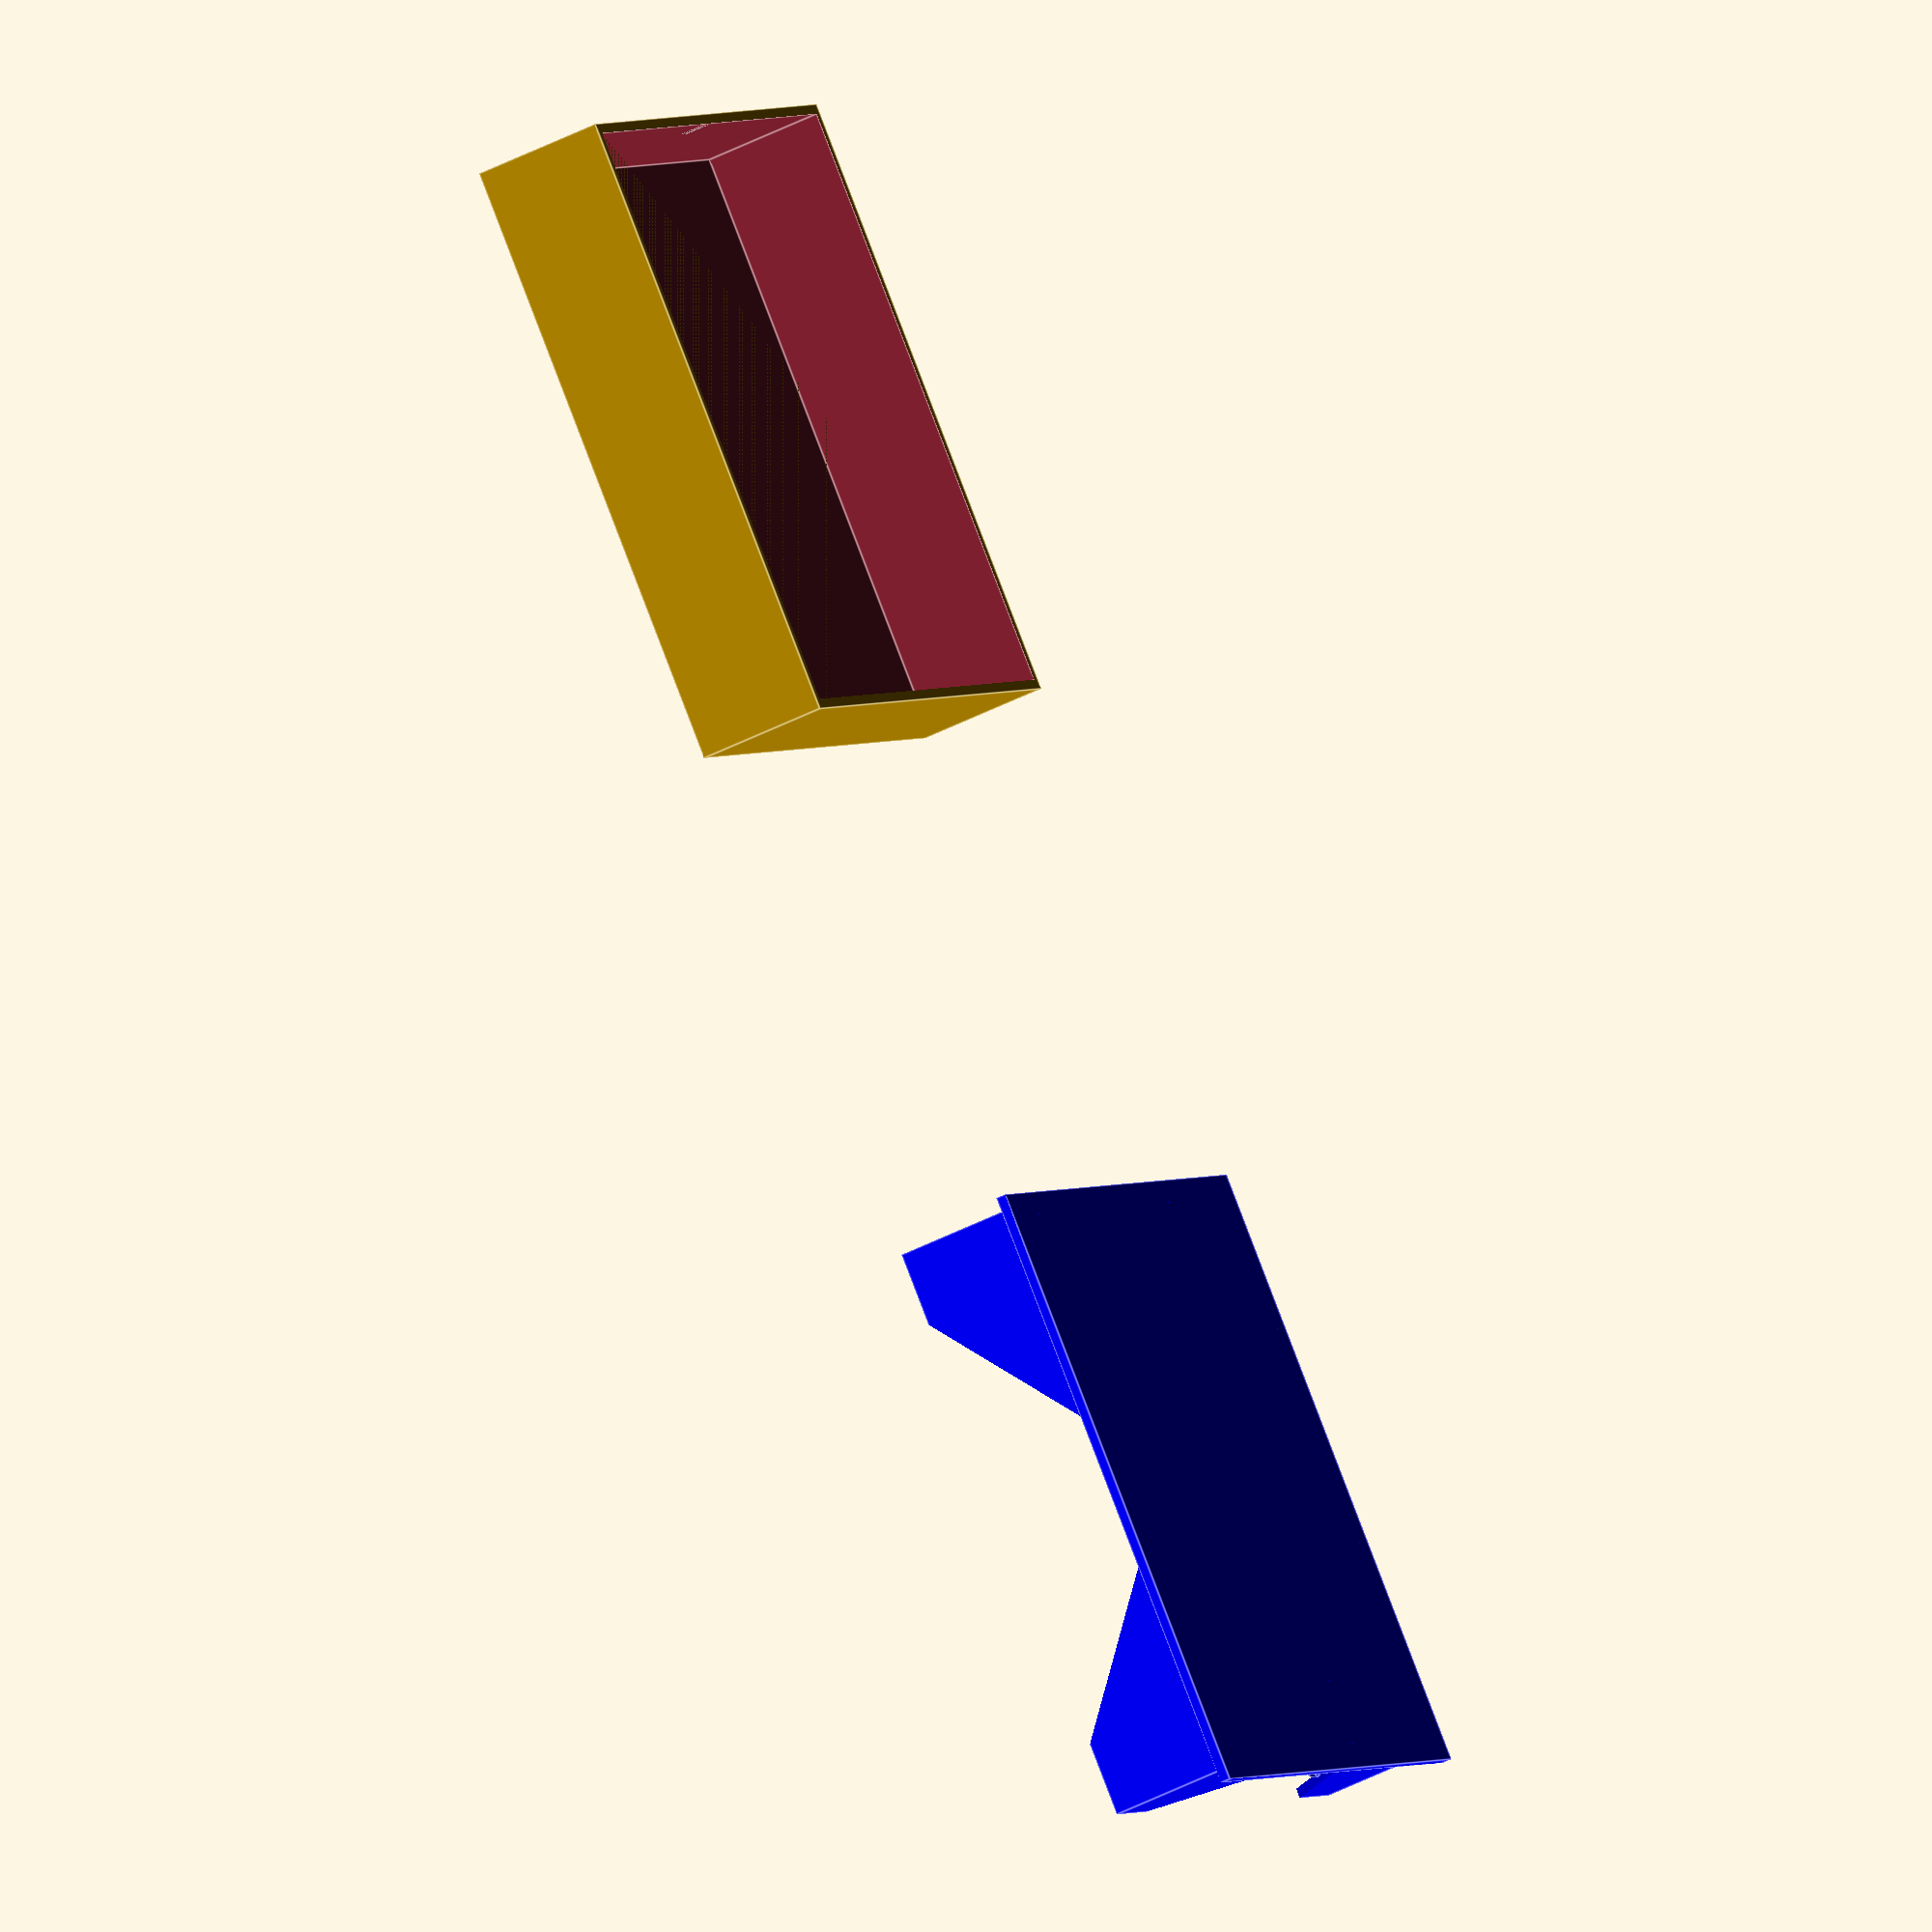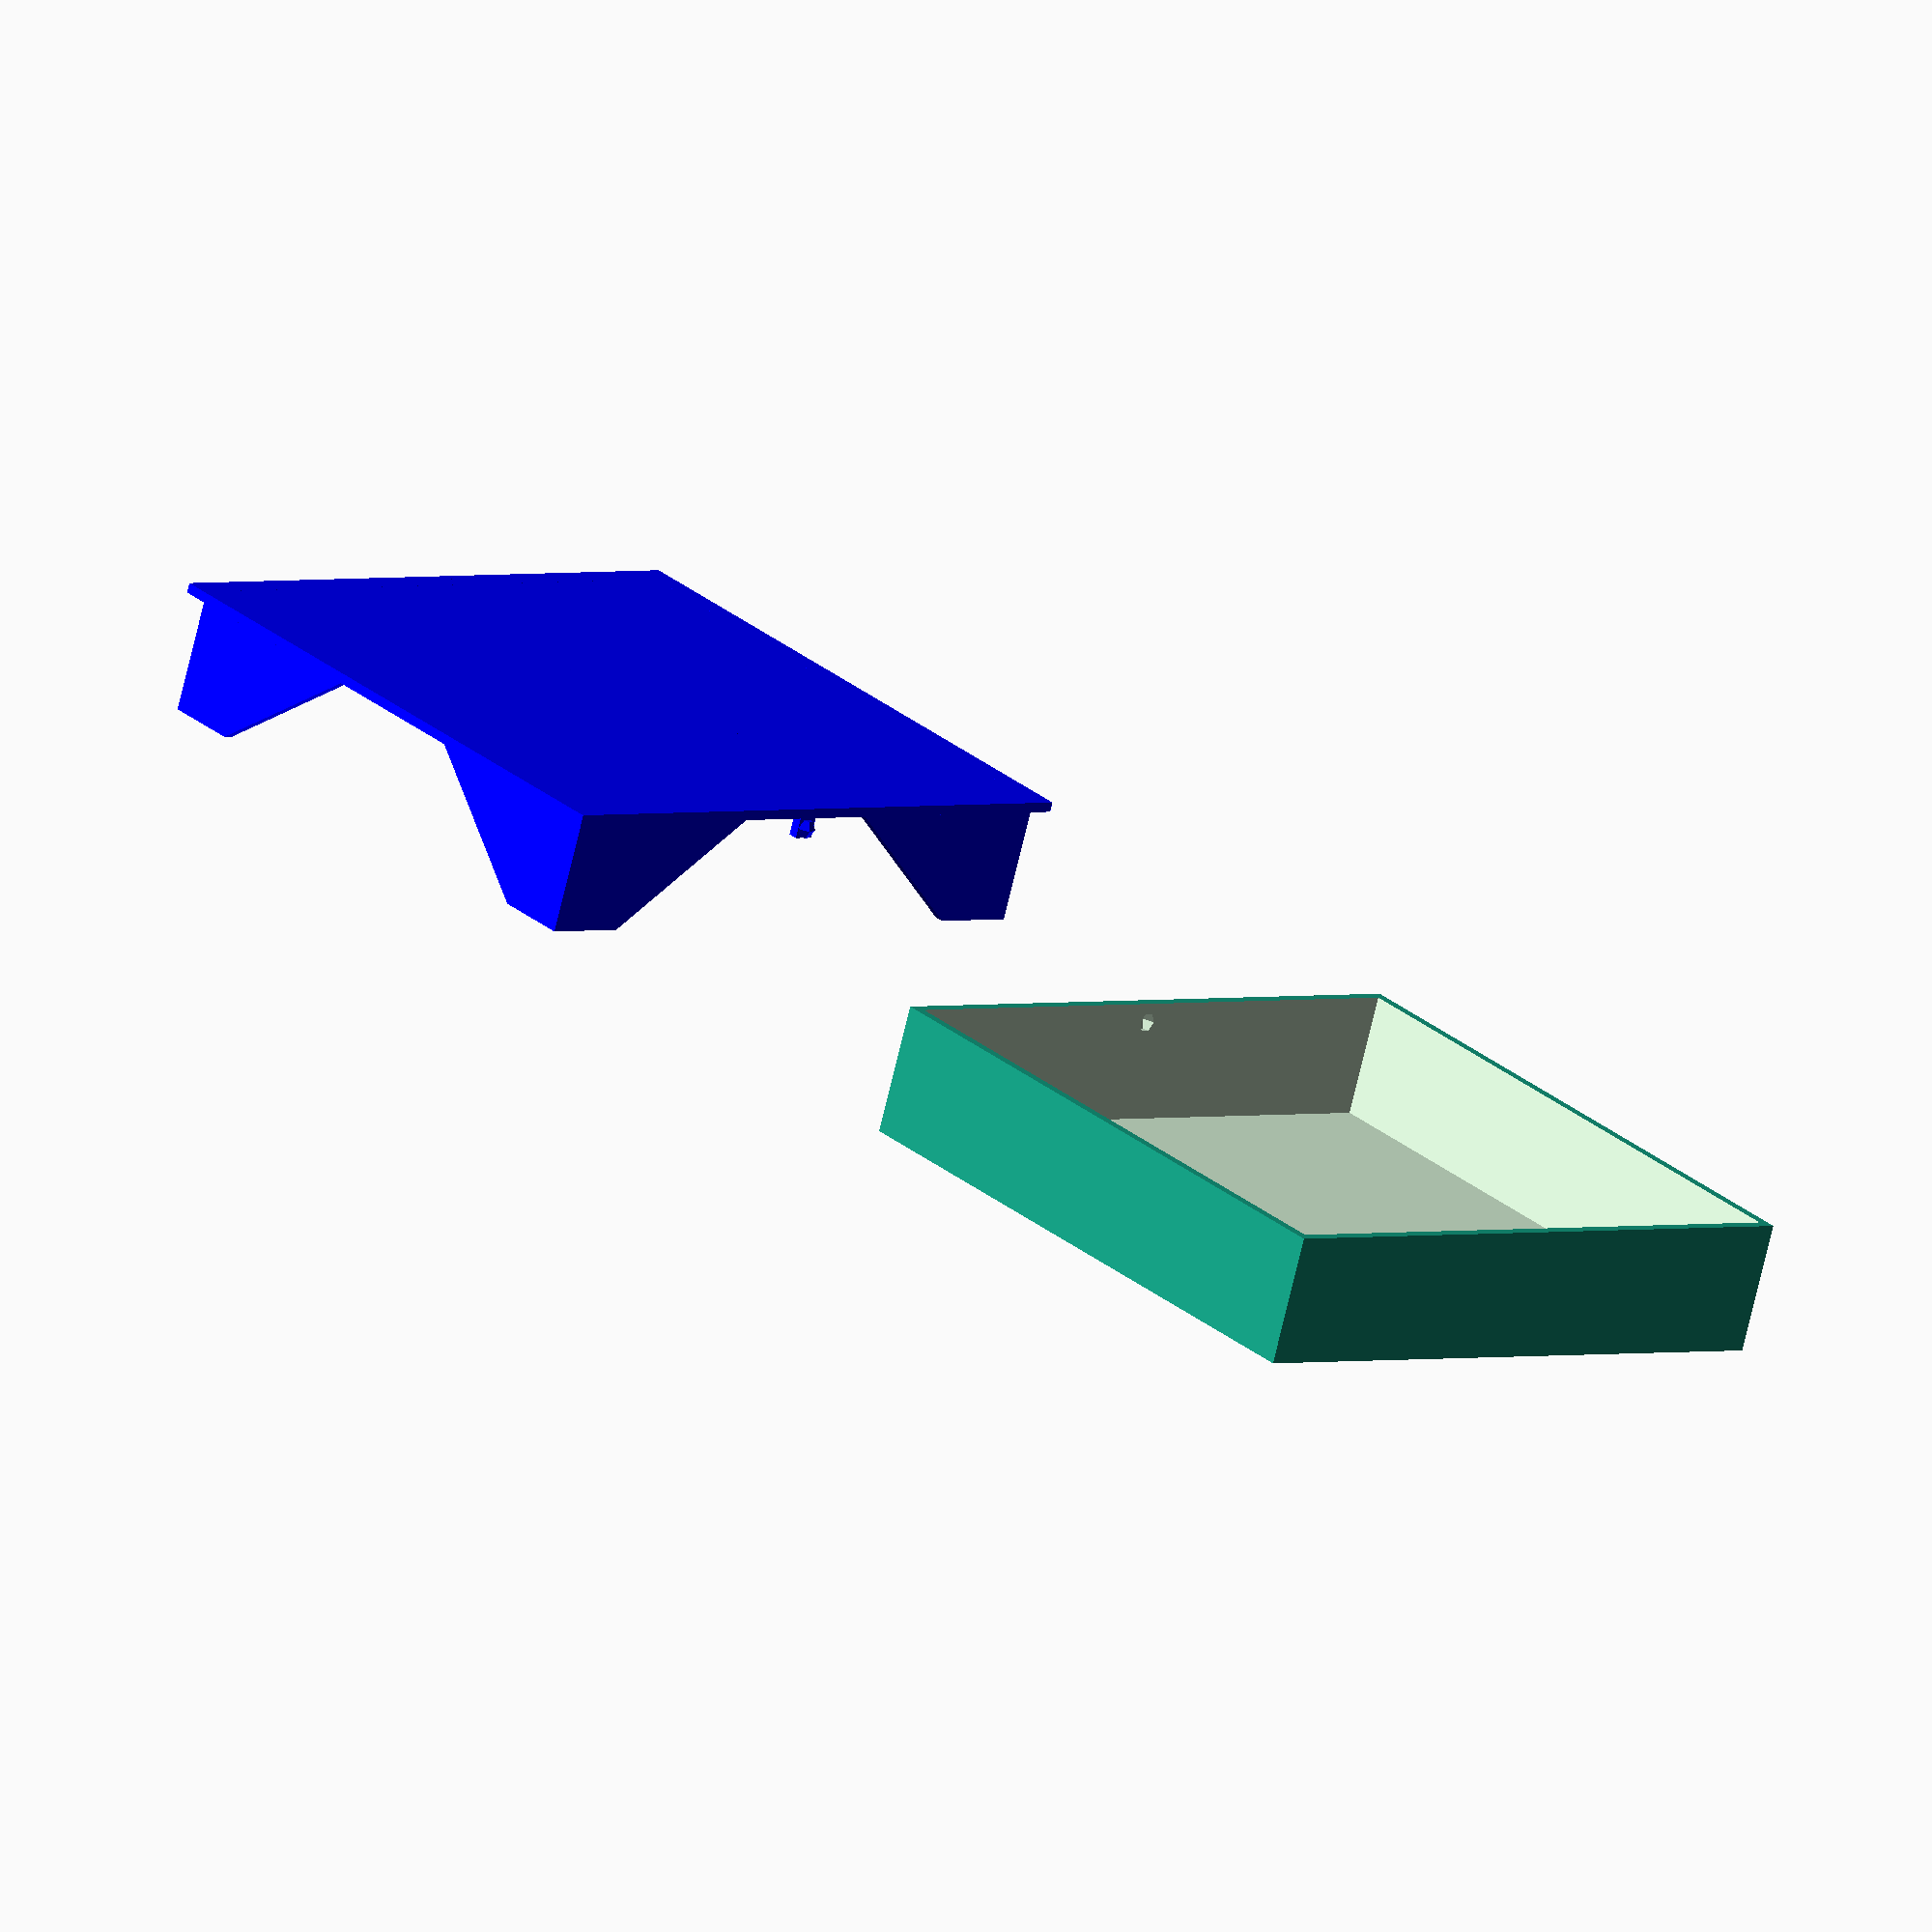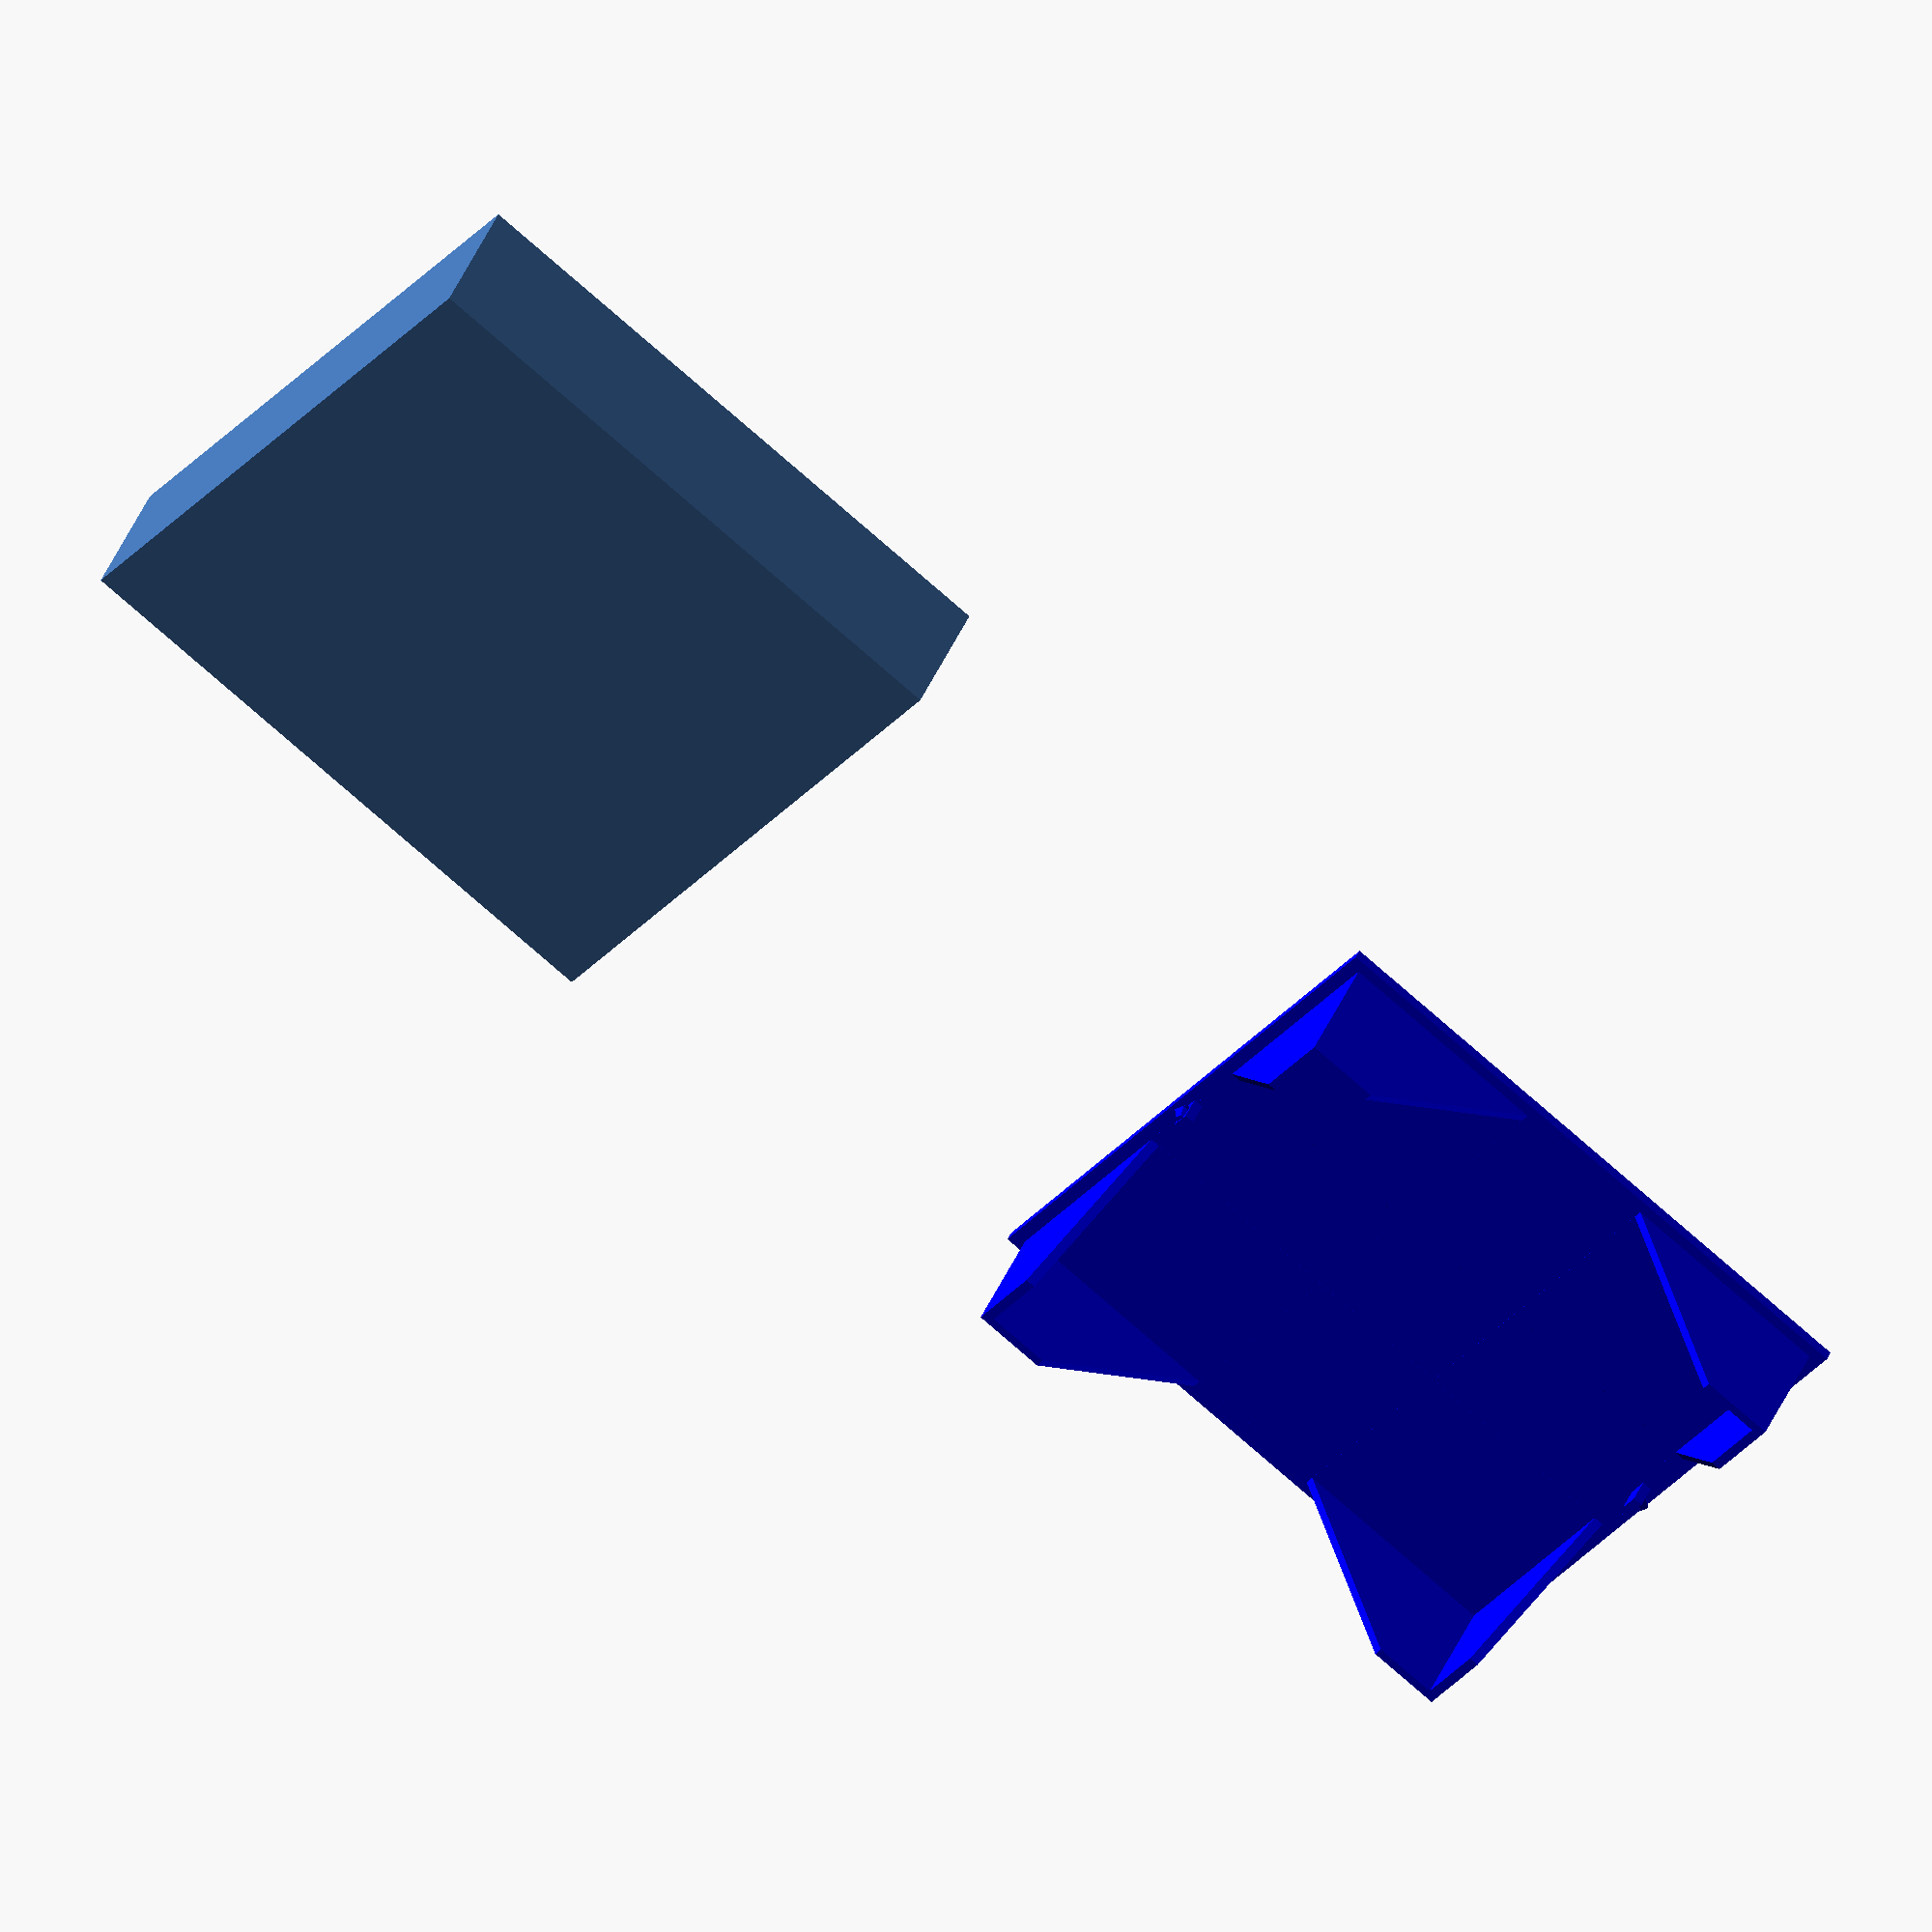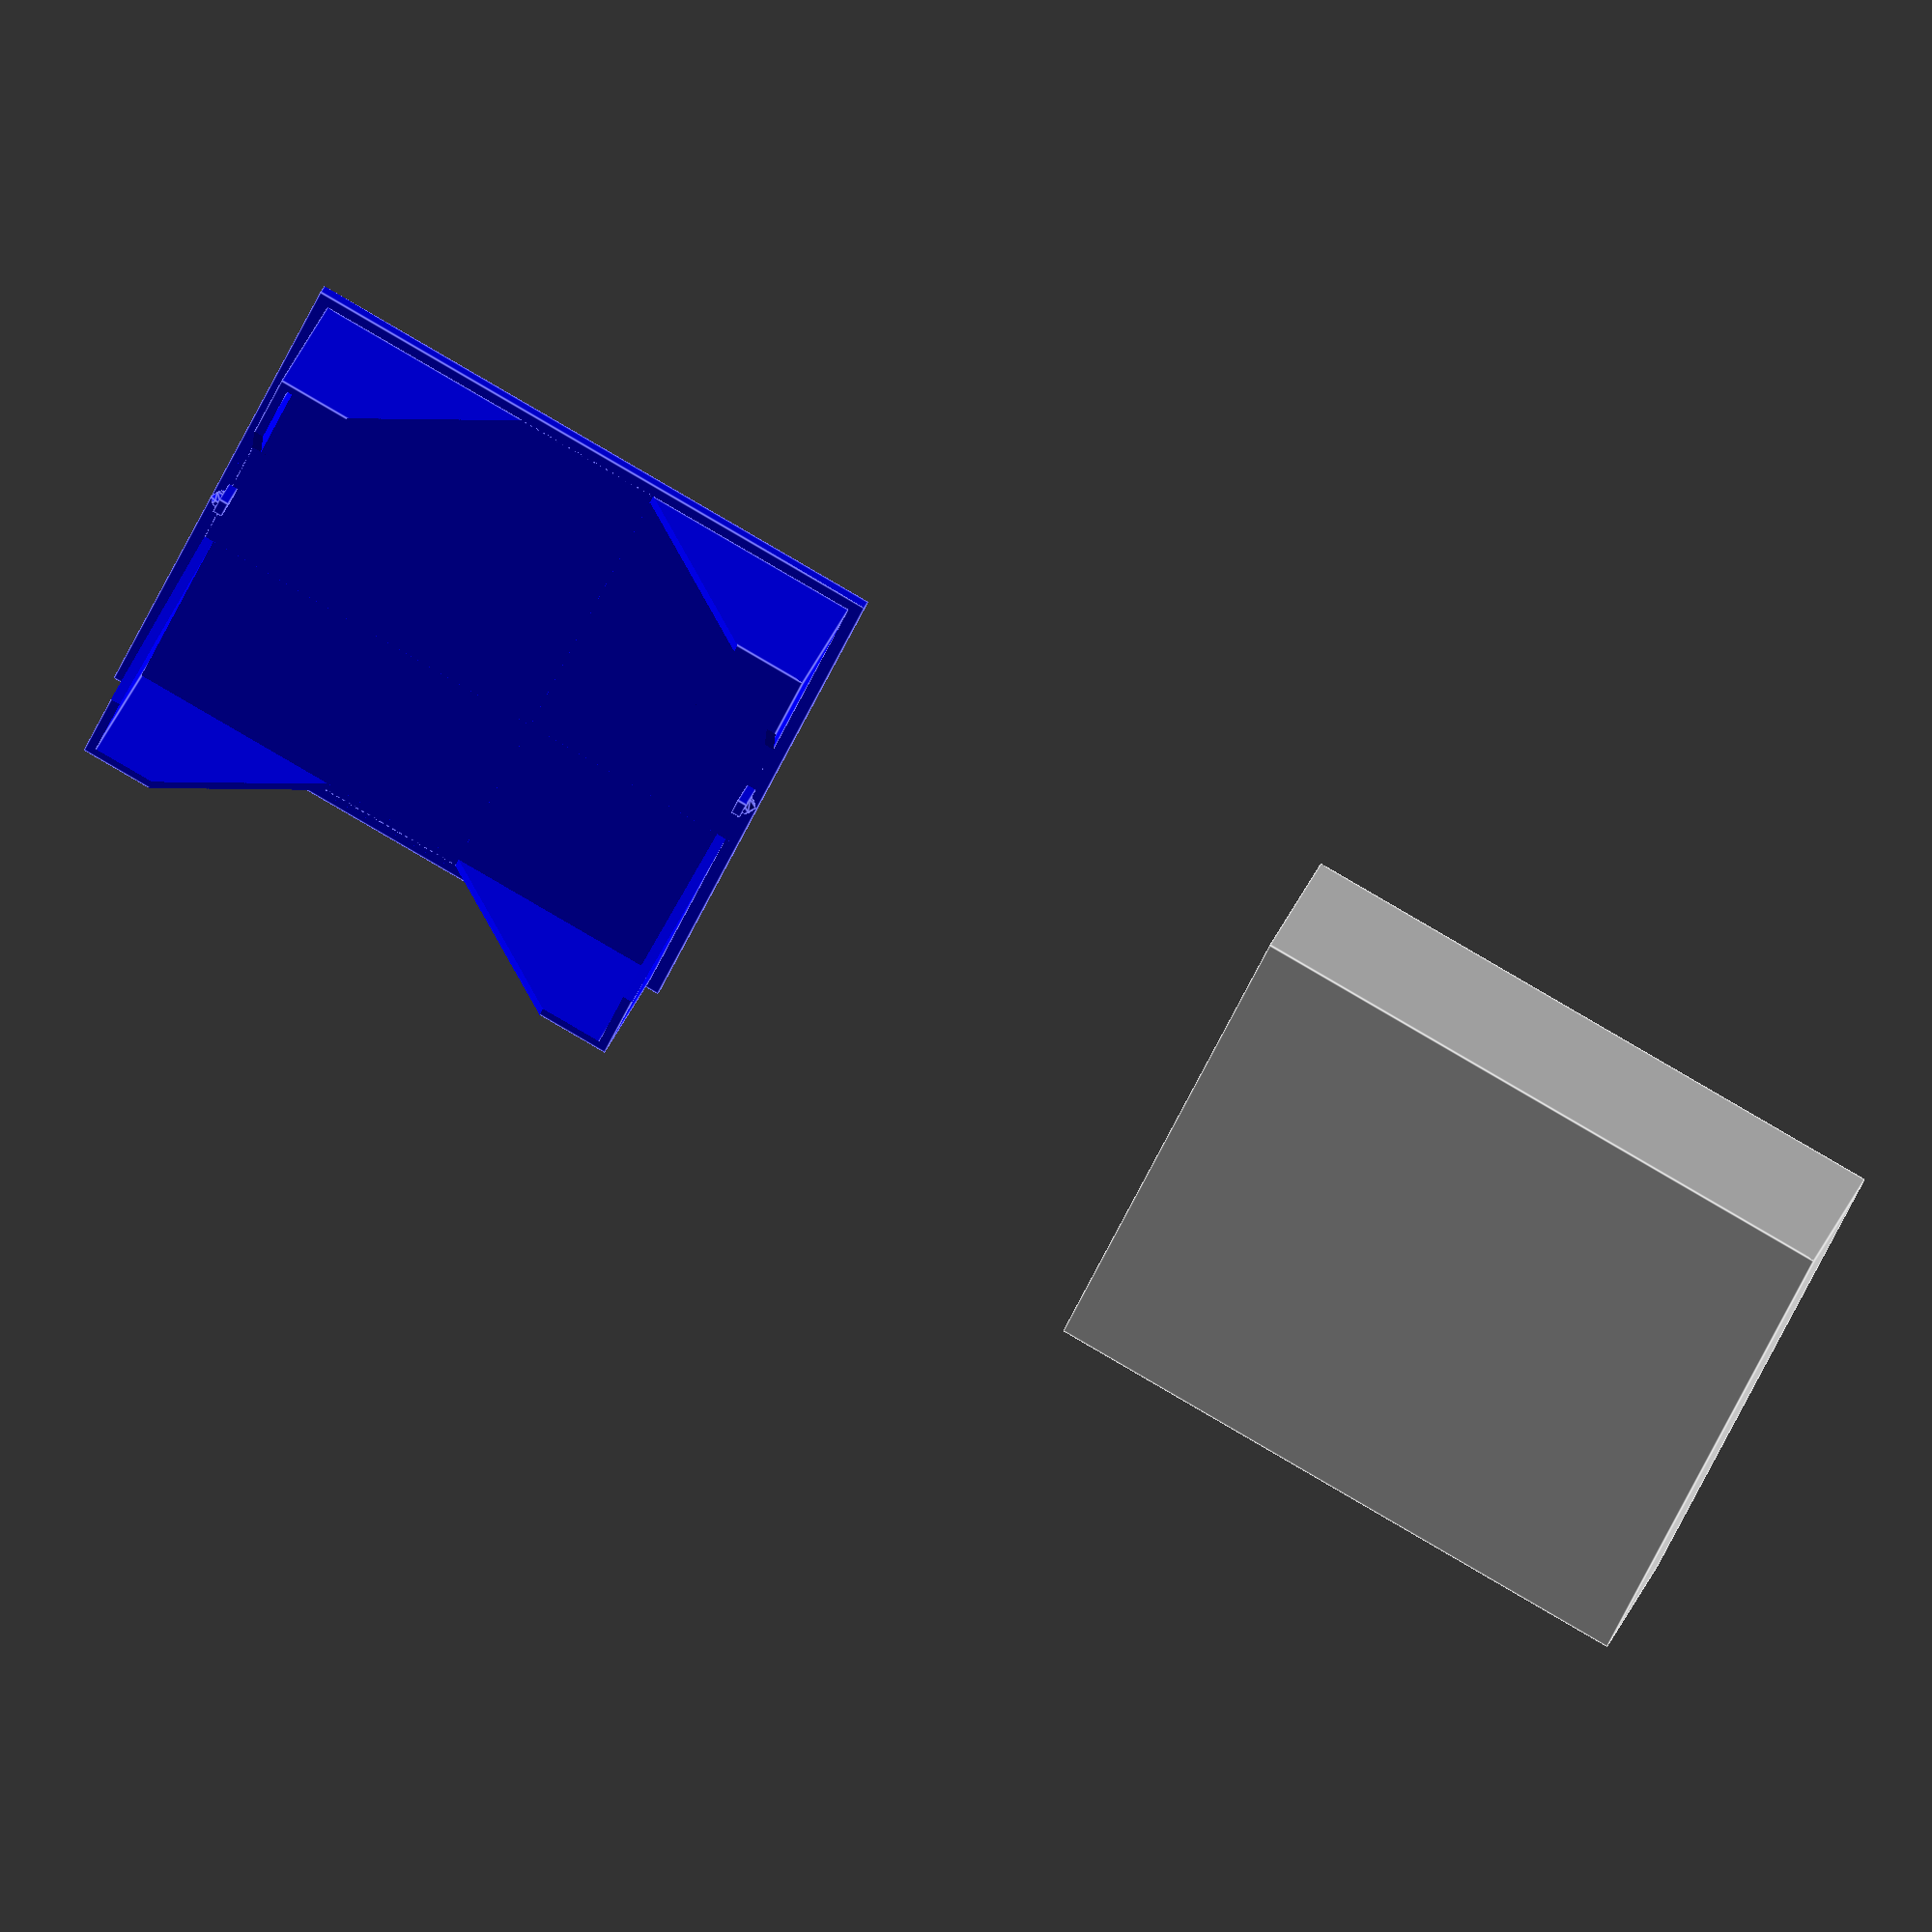
<openscad>
longueur_carte = 86;
largeur_carte = 86;
epaisseur_carte = 0.3;
nb_cartes = 60;
hauteur_cartes = epaisseur_carte*nb_cartes;
epaisseur = 1.5;
marge = 0.5;
manifold = 0.01;
largeur_plaque = largeur_carte+4*marge+4*epaisseur;
longueur_plaque = longueur_carte+4*marge+4*epaisseur;

module bloc_carte(longueur_carte, largeur_carte, hauteur_bloc, epaisseur){
	difference(){
		cube([longueur_carte+2*epaisseur, largeur_carte+2*epaisseur, hauteur_bloc], center=true);
		cube([longueur_carte, largeur_carte, 2*hauteur_bloc], center=true);
		triangle_decoupe(largeur_carte+3*epaisseur, longueur_carte, 2*hauteur_bloc);
		rotate([0,0,90]) triangle_decoupe(longueur_carte+3*epaisseur, largeur_carte+2*epaisseur, 2*hauteur_bloc);
	}
}

module triangle_decoupe(longueur, largeur, hauteur){
	translate([-largeur/2,0,hauteur/2])rotate([-90,0,0]) linear_extrude(height=longueur, center=true) polygon(points=[[0,0],[largeur,0],[largeur/2,hauteur]], paths=[[0,1,2]]);
}

module bloc_verrou(largeur, epaisseur){
	translate([0,-largeur/2,0]) verrou(epaisseur);
	translate([0,largeur/2,0]) rotate([0,0,180])verrou(epaisseur);
}

module verrou(epaisseur){
	translate([0,0, 2*epaisseur]) sphere(r = epaisseur);
	translate([0,epaisseur/2, 3*epaisseur/2])cube([2*epaisseur, epaisseur, 3*epaisseur], center=true);
}

module base(){
	cube([longueur_plaque, largeur_plaque, epaisseur], center=true);
	translate([0,0,(hauteur_cartes+epaisseur)/2])bloc_carte(longueur_carte+2*marge, largeur_carte+2*marge, hauteur_cartes, epaisseur);	
	bloc_verrou(largeur_plaque-2*epaisseur, epaisseur);
}

module couvercle(){
	difference(){
		cube([longueur_plaque, largeur_plaque, hauteur_cartes+epaisseur+marge], center=true);
		translate([0,0,epaisseur/2]) cube([longueur_plaque-2*epaisseur, largeur_plaque-2*epaisseur, hauteur_cartes+manifold+marge], center=true);
		translate([0,0,(hauteur_cartes+epaisseur+marge)/2]) rotate([0,180,0]) bloc_verrou(largeur_plaque-2*epaisseur, epaisseur);
	}
}

translate([0,0,hauteur_cartes/2]) rotate([0, 180, 0]) translate([0,-largeur_carte,0]) color("blue") base();
translate([0,+largeur_carte,0]) couvercle();

</openscad>
<views>
elev=227.6 azim=134.6 roll=239.9 proj=o view=edges
elev=72.8 azim=140.0 roll=346.6 proj=o view=wireframe
elev=317.7 azim=53.5 roll=201.5 proj=o view=wireframe
elev=318.7 azim=249.2 roll=202.4 proj=o view=edges
</views>
